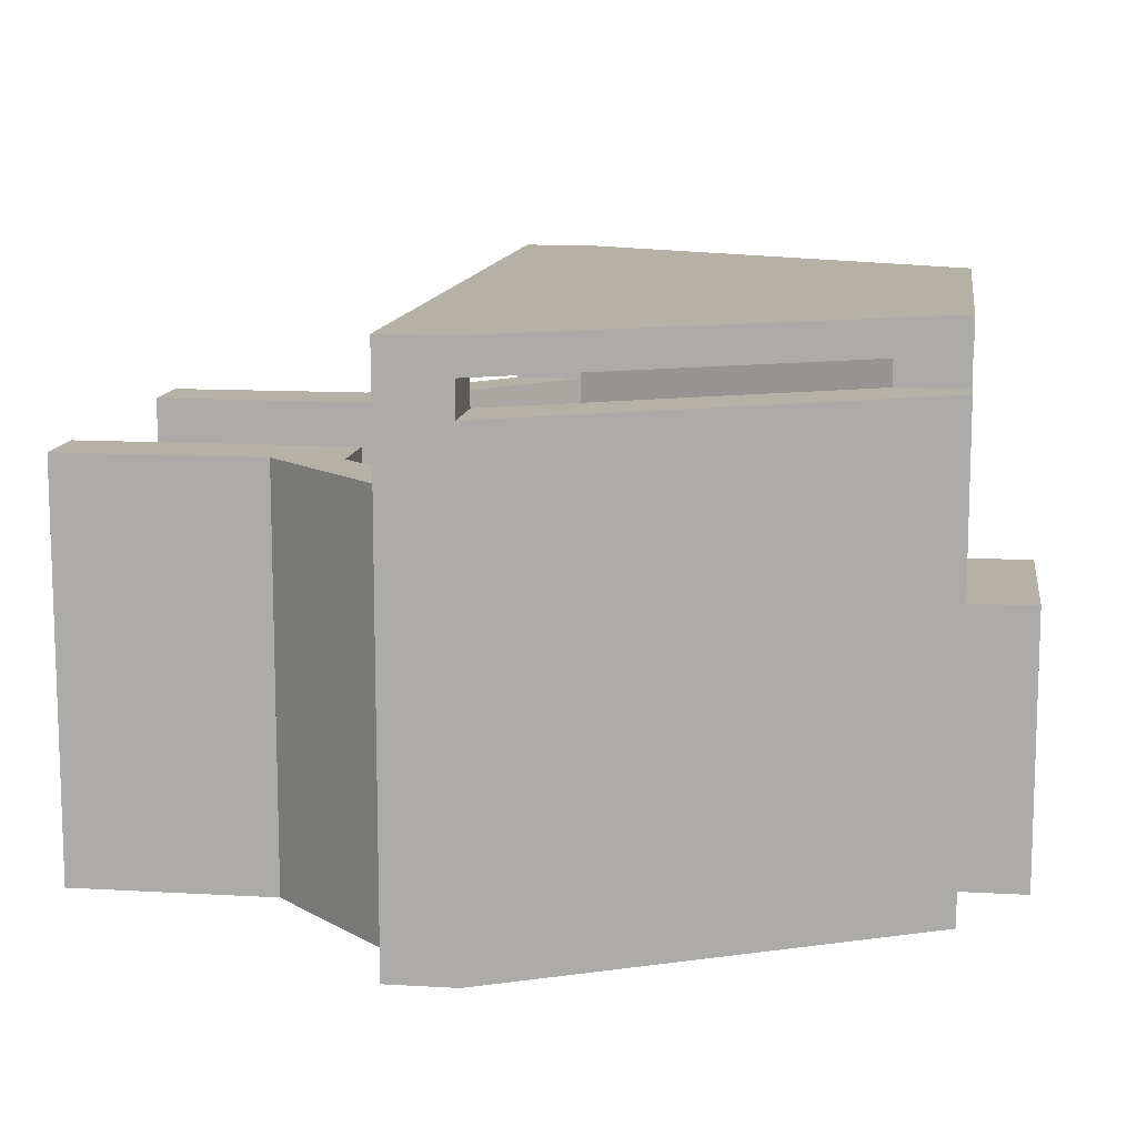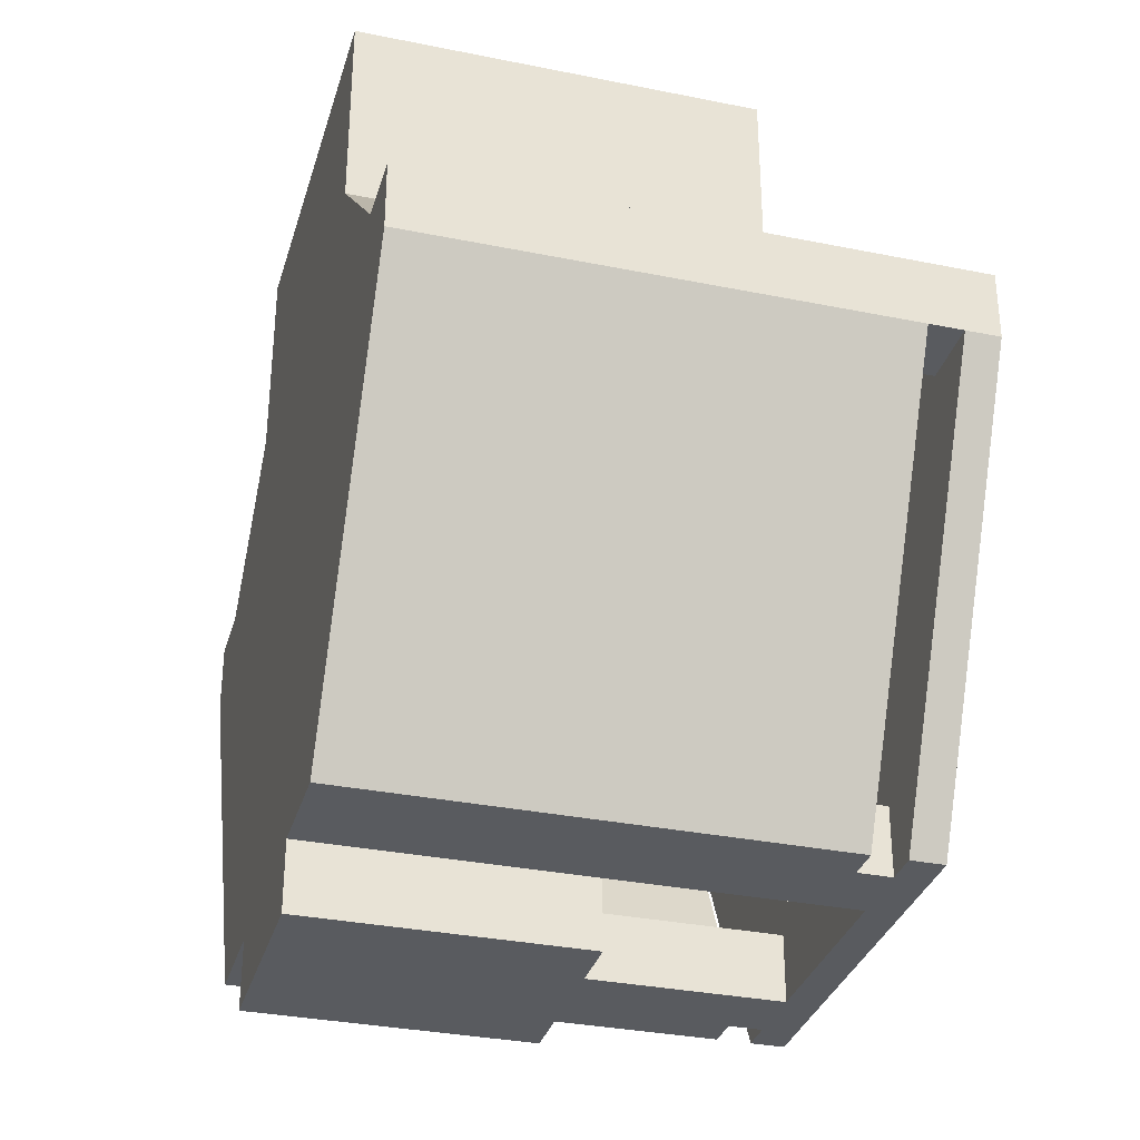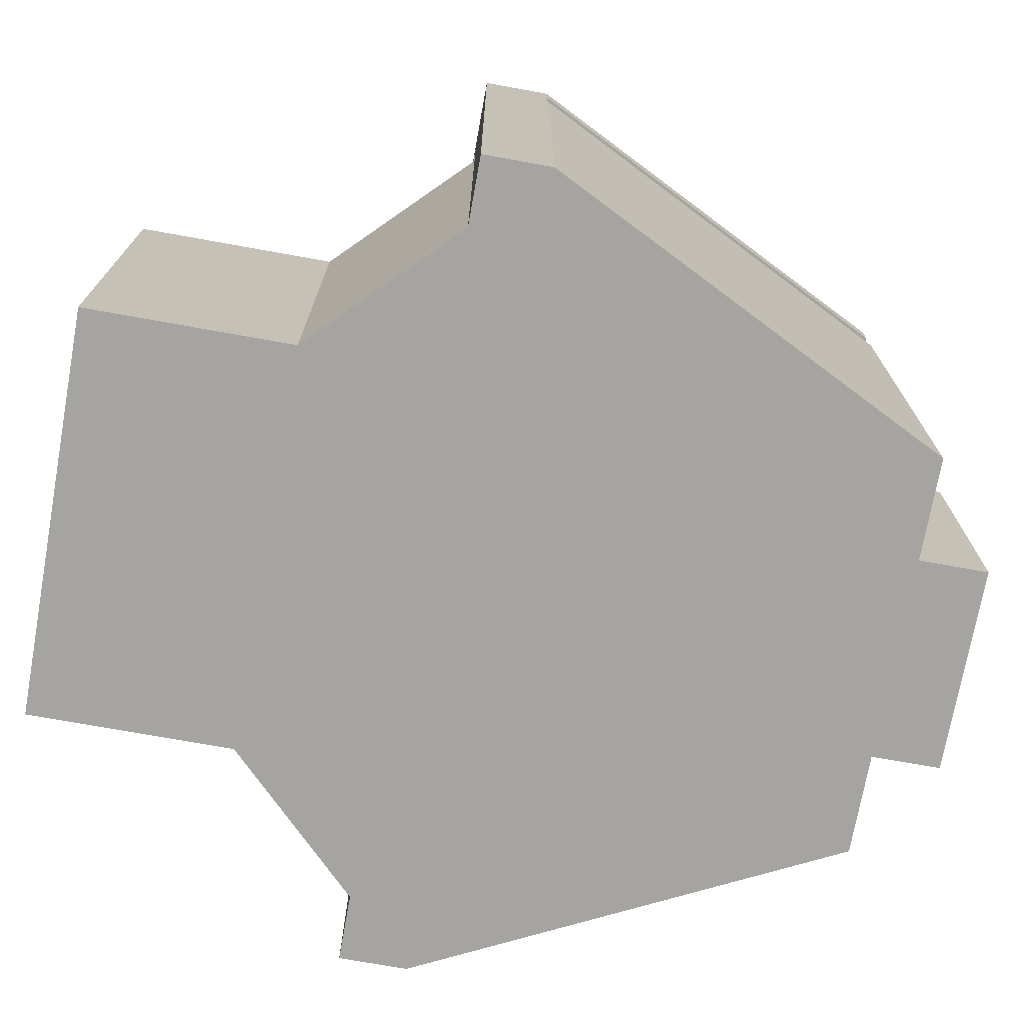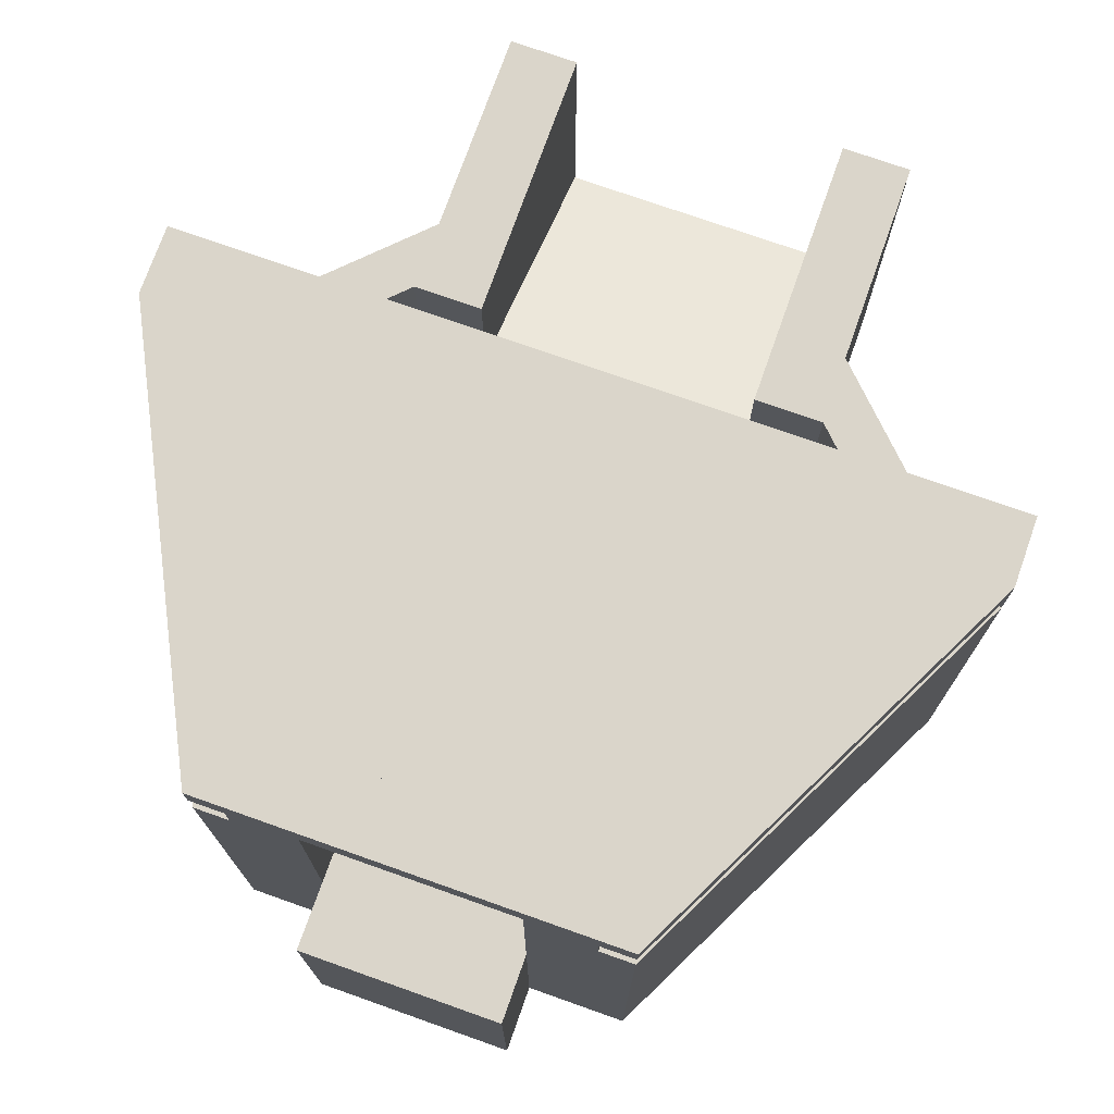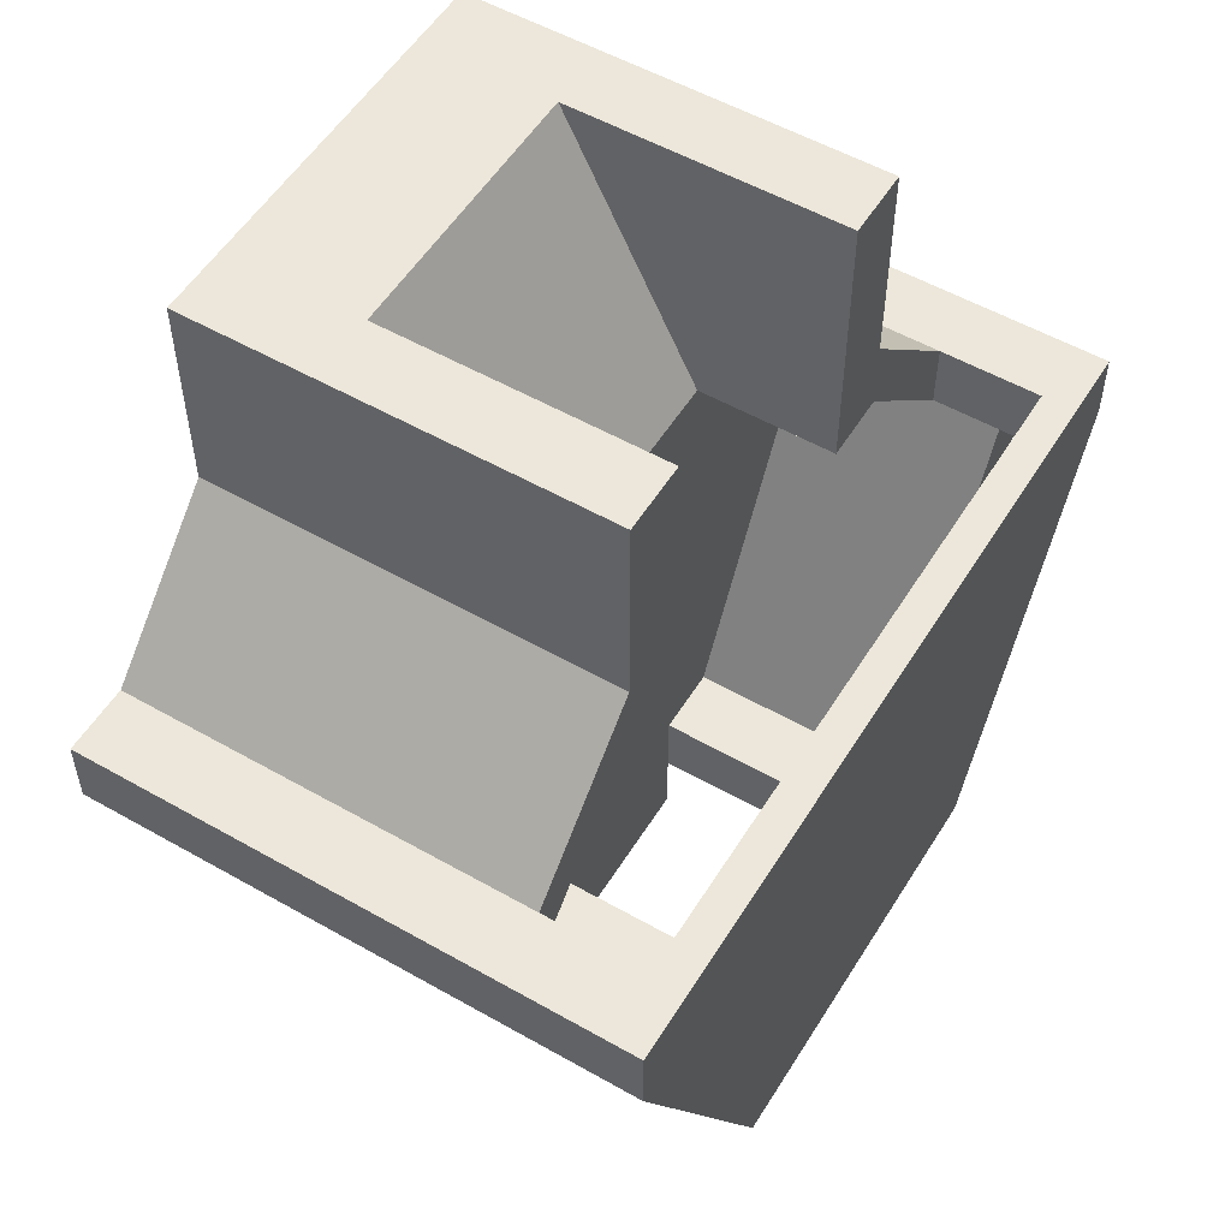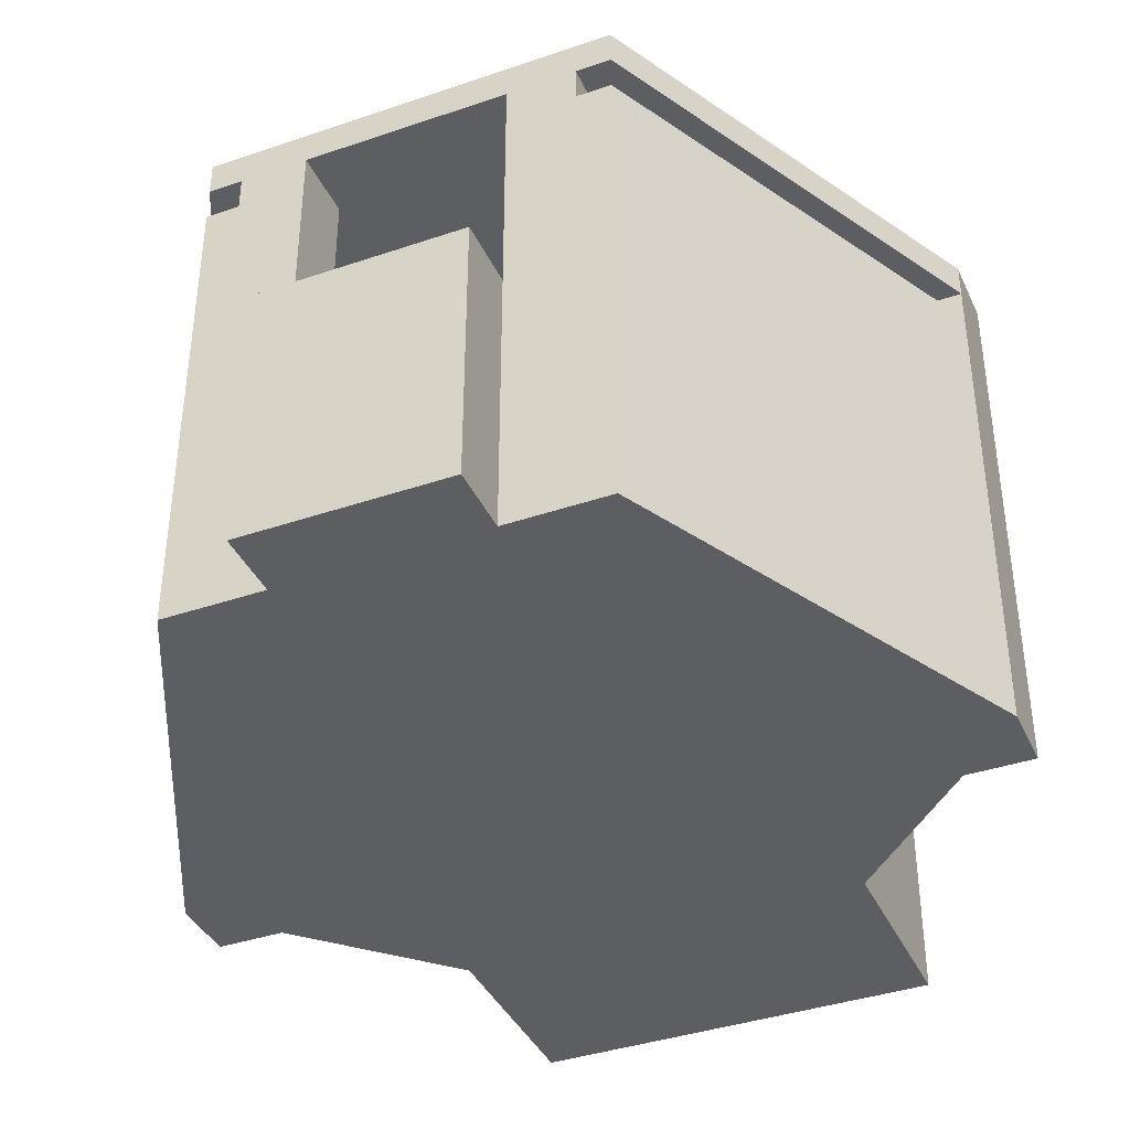
<metadata>
{"format":"obj","ext":"obj","renderer":"f3d","projection":"perspective","resolution":1024,"background":"white","views":[{"elev":11.9,"azim":97.9,"up":"+Y"},{"elev":-32.7,"azim":74.3,"up":"+Z"},{"elev":-73.2,"azim":79.8,"up":"+Y"},{"elev":74.2,"azim":-160.5,"up":"+Y"},{"elev":54.1,"azim":121.2,"up":"+Z"},{"elev":-39.0,"azim":-156.9,"up":"+Y"}]}
</metadata>
<code>
g Mesh1 Bunker__Small__Covered1 Model
v 1.536 2.019 -1.452
v 1.224 2.019 -2.702
v 1.005 2.019 -2.702
f 1 2 3
v 1.661 2.019 -1.702
f 2 1 4
v 1.661 2.019 -1.452
f 4 1 5
v 2.286 2.019 -1.202
f 1 6 5
v 1.224 2.019 -1.452
f 7 6 1
v 1.005 2.019 -1.452
f 8 6 7
v 0.5673 2.019 -1.452
f 9 6 8
v 0.3485 2.019 -1.452
f 10 6 9
v 0.03601 2.019 -1.452
f 11 6 10
v -0.08899 2.019 -1.452
f 12 6 11
v -0.714 2.019 -1.452
f 13 6 12
v -0.714 2.019 -1.202
f 6 13 14
v -0.714 1.894 -1.202
f 13 15 14
v -0.714 1.894 -1.452
f 15 13 16
v 0.03601 2.019 -2.952
f 17 16 13
v 0.03601 1.894 -2.952
f 16 17 18
v 0.161 1.894 -2.952
f 17 19 18
v 0.411 1.894 -2.952
f 19 17 20
v 1.161 1.894 -2.952
f 20 17 21
v 1.411 1.894 -2.952
f 21 17 22
v 1.536 1.894 -2.952
f 22 17 23
v 1.536 2.019 -2.952
f 23 17 24
v 0.3485 2.019 -2.702
f 17 25 24
v -0.08899 2.019 -1.702
f 17 26 25
f 13 26 17
f 26 13 12
f 11 26 12
f 26 11 25
v 0.5673 2.019 -2.702
f 25 11 27
v 0.5673 1.986 -2.702
f 11 28 27
v 0.03601 1.986 -1.452
f 28 11 29
v 0.3485 1.986 -1.452
f 11 30 29
f 30 11 10
f 10 27 11
f 27 10 9
v 0.5673 1.986 -1.452
f 31 10 9
f 10 31 30
f 28 30 31
f 30 28 29
v 0.6766 1.986 -1.577
f 28 31 32
v 0.6766 2.019 -1.577
f 31 33 32
f 33 31 9
f 8 33 9
v 0.8954 2.019 -1.577
f 33 8 34
v 0.8954 1.986 -1.577
f 8 35 34
v 1.005 1.986 -1.452
f 35 8 36
v 1.224 1.986 -1.452
f 8 37 36
f 37 8 7
f 3 8 7
f 3 34 8
f 3 33 34
f 27 33 3
f 27 9 33
f 24 27 3
f 24 25 27
f 28 3 27
v 1.005 1.986 -2.702
f 3 28 38
f 28 32 38
f 38 32 35
f 33 35 32
f 35 33 34
f 38 35 36
f 38 36 37
v 1.536 1.986 -1.452
f 38 37 39
f 7 39 37
f 39 7 1
f 3 7 1
f 3 39 1
f 39 3 38
f 24 3 2
f 24 2 4
v 2.286 2.019 -1.452
f 24 4 40
f 40 4 6
f 5 6 4
v 2.286 1.894 -1.452
f 6 41 40
v 2.286 1.894 -1.202
f 41 6 42
v 2.036 1.894 -1.202
f 6 43 42
v -0.464 1.894 -1.202
f 43 6 44
f 44 6 15
f 15 6 14
v -0.714 1.769 -1.202
f 45 44 15
v -0.464 1.769 -1.202
f 44 45 46
v -0.464 1.519 -1.202
f 45 47 46
v -0.714 0.01884 -1.202
f 48 47 45
v -0.464 0.01884 -1.202
f 47 48 49
v 0.03601 0.01884 -2.952
f 48 50 49
v -0.714 0.01884 -1.452
f 50 48 51
v -0.714 1.769 -1.452
f 48 52 51
f 52 48 45
f 45 16 52
f 16 45 15
f 44 16 15
v -0.464 1.894 -1.452
f 16 44 53
v -0.464 1.769 -1.452
f 44 54 53
f 54 44 46
f 52 46 54
f 46 52 45
v -0.464 1.519 -1.452
f 46 55 54
f 55 46 47
v 0.03601 1.519 -0.7023
f 56 55 47
v 0.03601 1.519 -0.9523
f 55 56 57
v 0.286 1.519 0.04773
f 56 58 57
v 0.03601 1.519 0.04773
f 58 56 59
v 0.03601 0.01884 0.04773
f 56 60 59
v 0.03601 0.01884 -0.7023
f 60 56 61
v 0.03601 0.5188 -0.7023
f 61 56 62
f 47 62 56
f 49 62 47
f 62 49 61
f 49 50 61
v 0.411 0.01884 -2.952
f 61 50 63
v 0.03601 1.769 -2.952
f 64 63 50
v 0.411 1.019 -2.952
f 63 64 65
v 0.411 1.769 -2.952
f 65 64 66
v 0.161 1.769 -2.952
f 66 64 67
v 0.161 1.769 -2.702
f 64 68 67
f 64 54 68
f 54 64 52
f 64 51 52
f 51 64 50
f 16 54 52
f 54 16 53
f 18 16 53
v 0.161 1.894 -2.702
f 53 69 18
f 53 43 69
f 43 53 44
v 0.411 1.894 -2.702
f 69 43 70
f 70 43 20
v 1.161 1.894 -2.702
f 20 43 71
v 1.411 1.894 -2.702
f 71 43 72
f 72 43 22
f 22 43 23
v 2.036 1.894 -1.452
f 23 43 73
f 42 73 43
f 73 42 41
v 2.286 1.769 -1.452
f 42 74 41
v 2.286 1.769 -1.202
f 74 42 75
v 2.036 1.769 -1.202
f 42 76 75
f 76 42 43
f 73 76 43
v 2.036 1.769 -1.452
f 76 73 77
f 73 74 77
f 74 73 41
f 23 73 41
f 23 40 41
f 40 23 24
f 77 75 74
f 75 77 76
v 2.036 1.519 -1.202
f 77 78 76
v 2.036 1.519 -1.452
f 78 77 79
v 1.411 1.769 -2.702
f 80 79 77
v 2.036 1.019 -1.452
f 79 80 81
v 1.411 1.019 -2.702
f 81 80 82
v 1.161 1.019 -2.702
f 80 83 82
v 1.161 1.769 -2.702
f 83 80 84
f 72 84 80
f 84 72 71
f 72 21 71
f 21 72 22
v 1.411 1.769 -2.952
f 72 85 22
f 85 72 80
v 1.161 1.769 -2.952
f 86 80 85
f 80 86 84
f 84 21 86
f 21 84 71
f 21 20 71
f 21 85 86
f 85 21 22
v 1.536 1.769 -2.952
f 87 86 85
v 1.161 1.019 -2.952
f 87 88 86
v 1.536 0.01884 -2.952
f 89 88 87
v 1.161 0.01884 -2.952
f 88 89 90
v 1.536 0.01884 0.04773
f 91 90 89
v 1.036 0.01884 0.04773
f 92 90 91
v 0.536 0.01884 0.04773
f 93 90 92
f 93 63 90
f 60 63 93
f 61 63 60
v 0.536 0.5188 0.04773
f 94 60 93
v 0.286 0.5188 0.04773
f 60 94 95
v 0.286 1.019 -0.9523
f 94 96 95
v 1.286 1.019 -0.9523
f 96 94 97
v 1.036 0.5188 0.04773
f 97 94 98
f 93 98 94
f 98 93 92
v 1.286 0.5188 0.04773
f 98 92 99
f 91 99 92
v 1.536 1.519 0.04773
f 99 91 100
v 1.536 0.01884 -0.7023
f 101 100 91
v 1.536 1.519 -0.7023
f 100 101 102
v 1.536 0.5188 -0.7023
f 102 101 103
v 2.036 0.01884 -1.202
f 104 103 101
f 103 104 102
f 102 104 78
f 104 75 78
v 2.286 0.01884 -1.202
f 75 104 105
v 2.286 0.01884 -1.452
f 104 106 105
v 1.661 0.01884 -2.702
f 104 107 106
f 101 107 104
f 107 101 89
f 91 89 101
v 1.661 1.769 -2.702
f 89 108 107
f 108 89 87
f 87 77 108
f 85 77 87
f 77 85 80
f 108 77 74
f 74 107 108
f 107 74 106
f 75 106 74
f 106 75 105
f 78 75 76
v 1.536 1.519 -0.9523
f 109 102 78
f 109 100 102
v 1.286 1.519 -0.9523
f 110 100 109
v 1.286 1.519 0.04773
f 100 110 111
f 110 99 111
f 99 110 97
f 97 109 110
v 1.536 1.019 -0.9523
f 109 97 112
v 1.286 0.5188 -0.9523
f 113 112 97
v 1.536 0.5188 -0.9523
f 112 113 114
f 82 97 112
f 83 97 82
v 0.411 1.019 -3.202
f 115 97 83
f 65 97 115
v 0.411 1.019 -2.702
f 116 97 65
f 116 96 97
v 0.161 1.019 -2.702
f 117 96 116
v 0.03601 1.019 -0.9523
f 117 118 96
v -0.464 1.019 -1.452
f 118 117 119
f 117 55 119
f 55 117 54
f 54 117 68
v 0.411 1.769 -2.702
f 117 120 68
f 120 117 116
f 65 120 116
f 120 65 66
f 67 120 66
f 120 67 68
f 68 19 67
f 19 68 69
f 68 70 69
f 70 68 120
f 66 70 120
f 70 66 20
f 66 19 20
f 19 66 67
f 19 70 20
f 70 19 69
f 19 18 69
f 55 118 119
f 118 55 57
v 0.286 1.519 -0.9523
f 118 121 57
f 121 118 96
v 0.03601 0.5188 -0.9523
f 122 96 118
v 0.286 0.5188 -0.9523
f 96 122 123
f 123 97 96
f 97 123 113
f 123 94 113
f 94 123 95
f 123 95 96
f 95 121 96
f 121 95 58
f 59 95 58
f 60 95 59
f 57 58 121
f 113 94 98
f 113 98 99
f 97 98 99
f 113 99 97
f 115 63 65
v 0.411 0.01884 -3.202
f 63 115 124
v 1.161 0.01884 -3.202
f 115 125 124
v 1.161 1.019 -3.202
f 125 115 126
f 83 126 115
f 126 83 88
f 83 86 88
f 86 83 84
f 88 125 126
f 125 88 90
f 63 125 90
f 125 63 124
f 82 112 81
f 112 79 81
f 79 112 109
f 109 78 79
f 99 100 111

</code>
